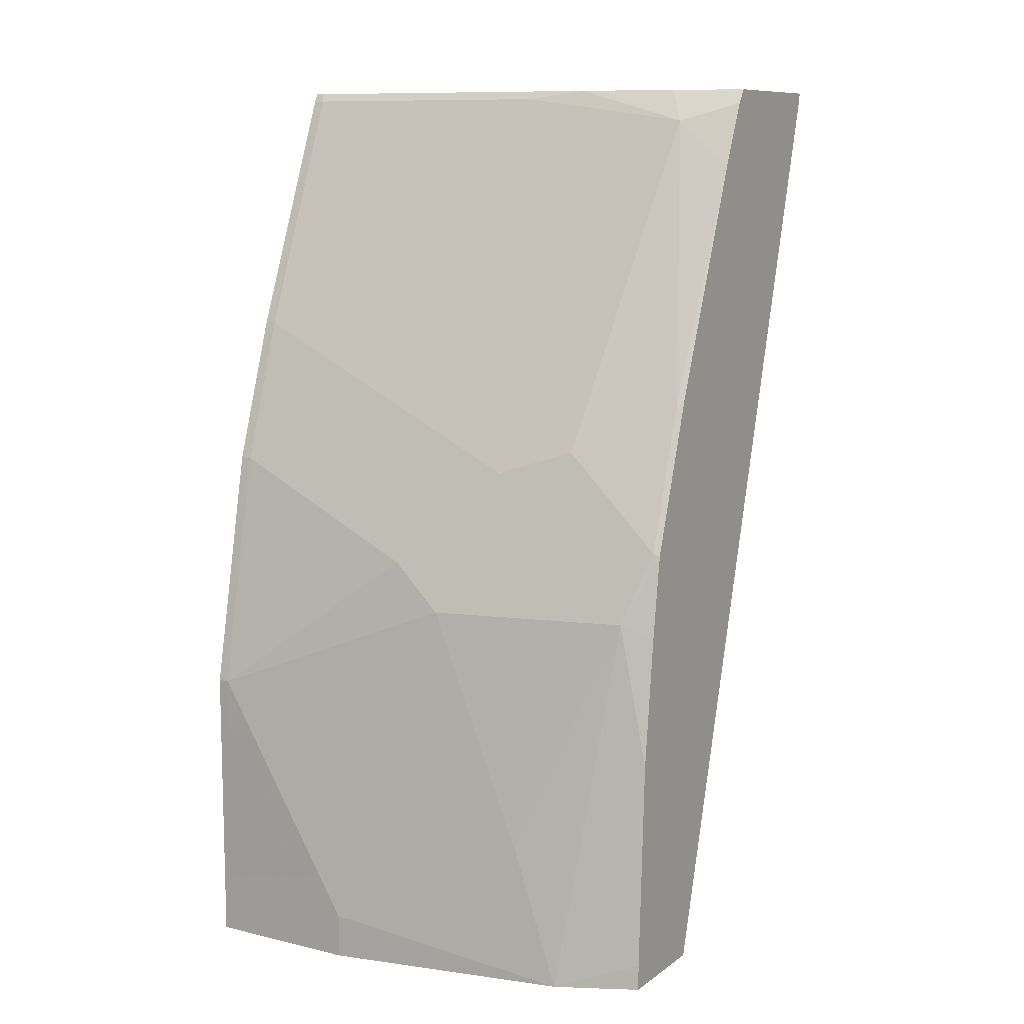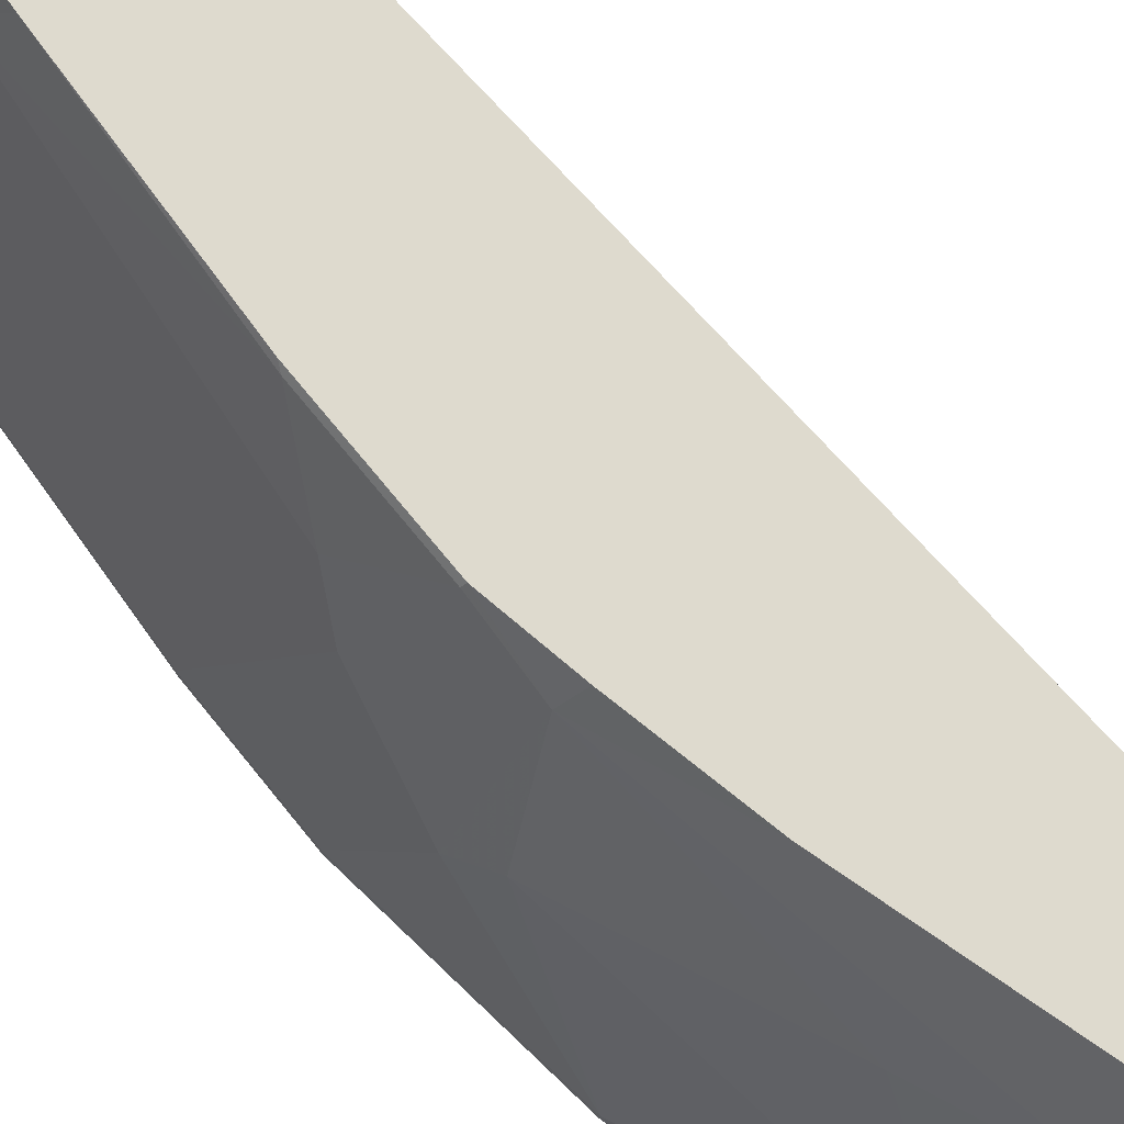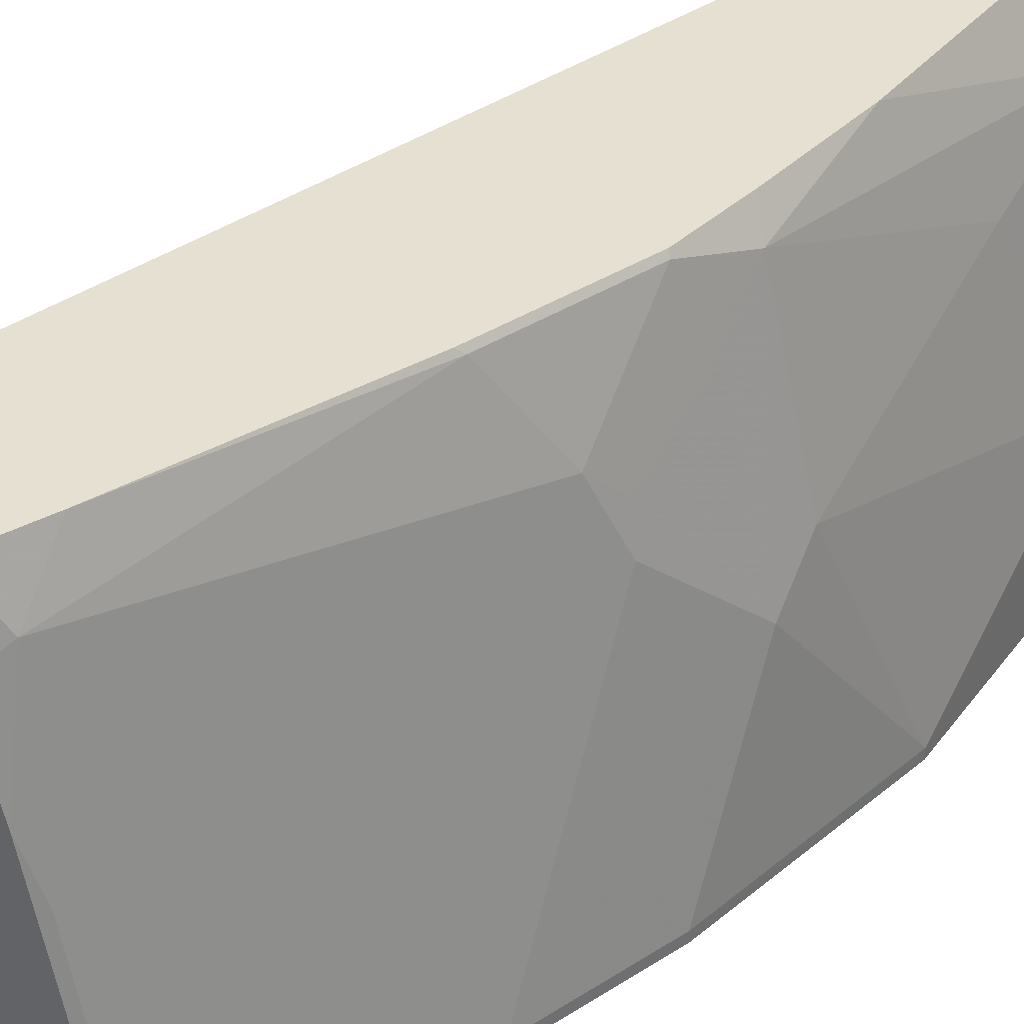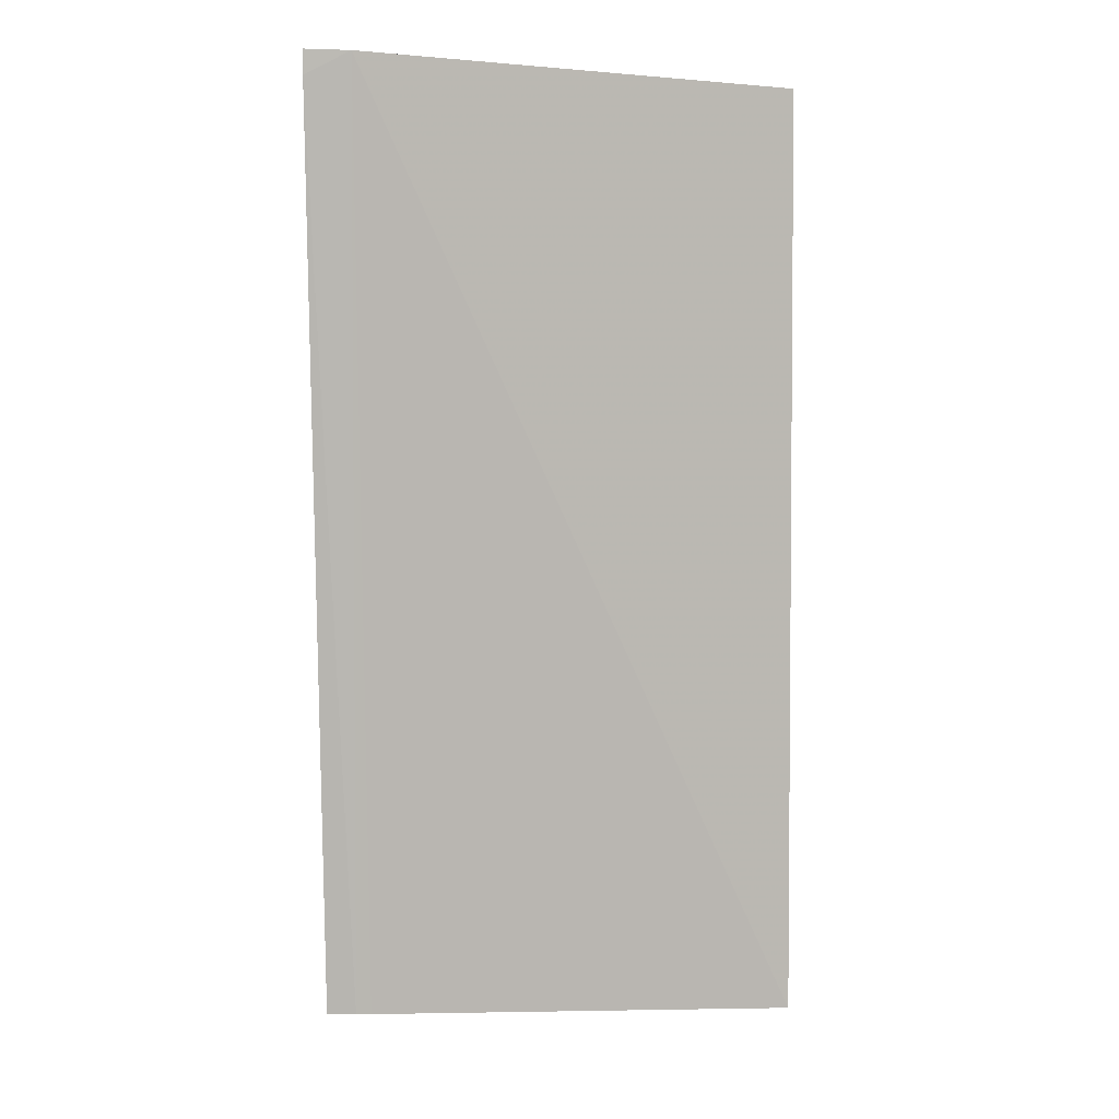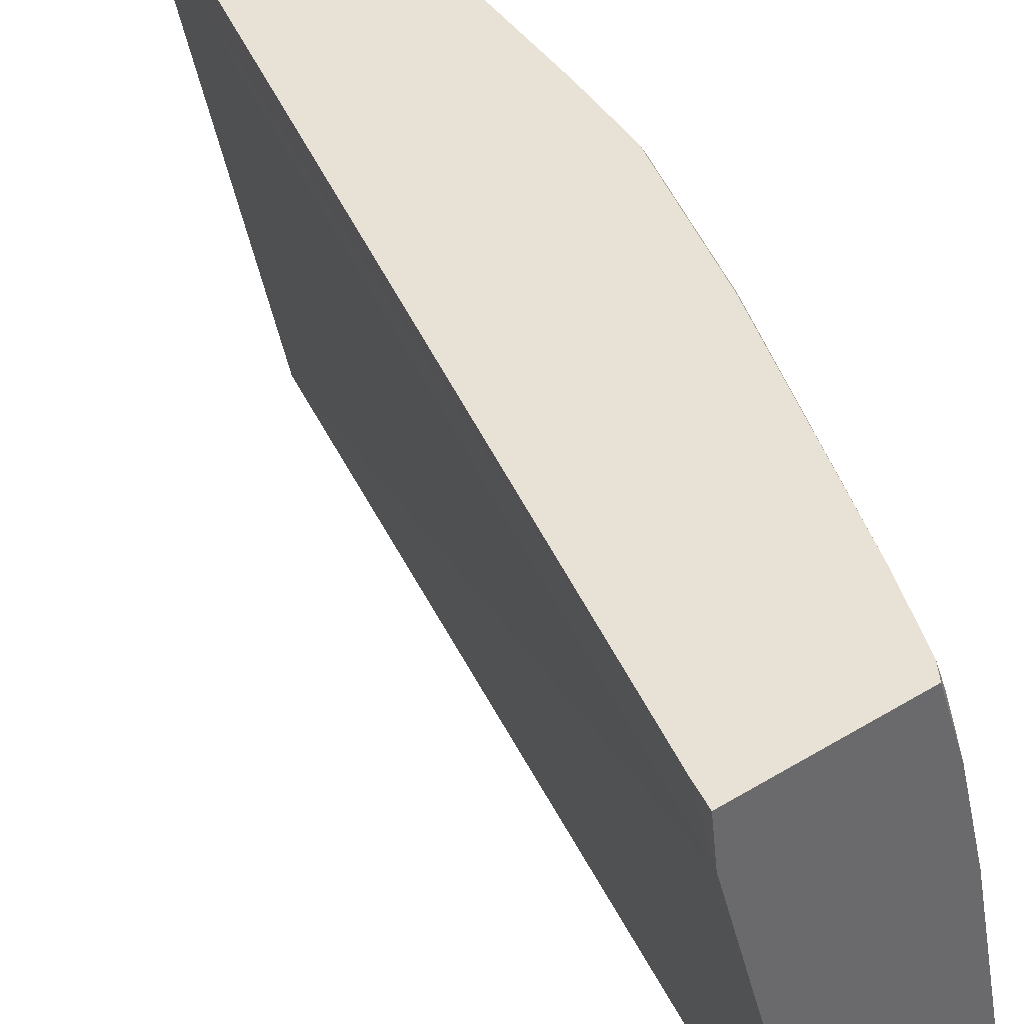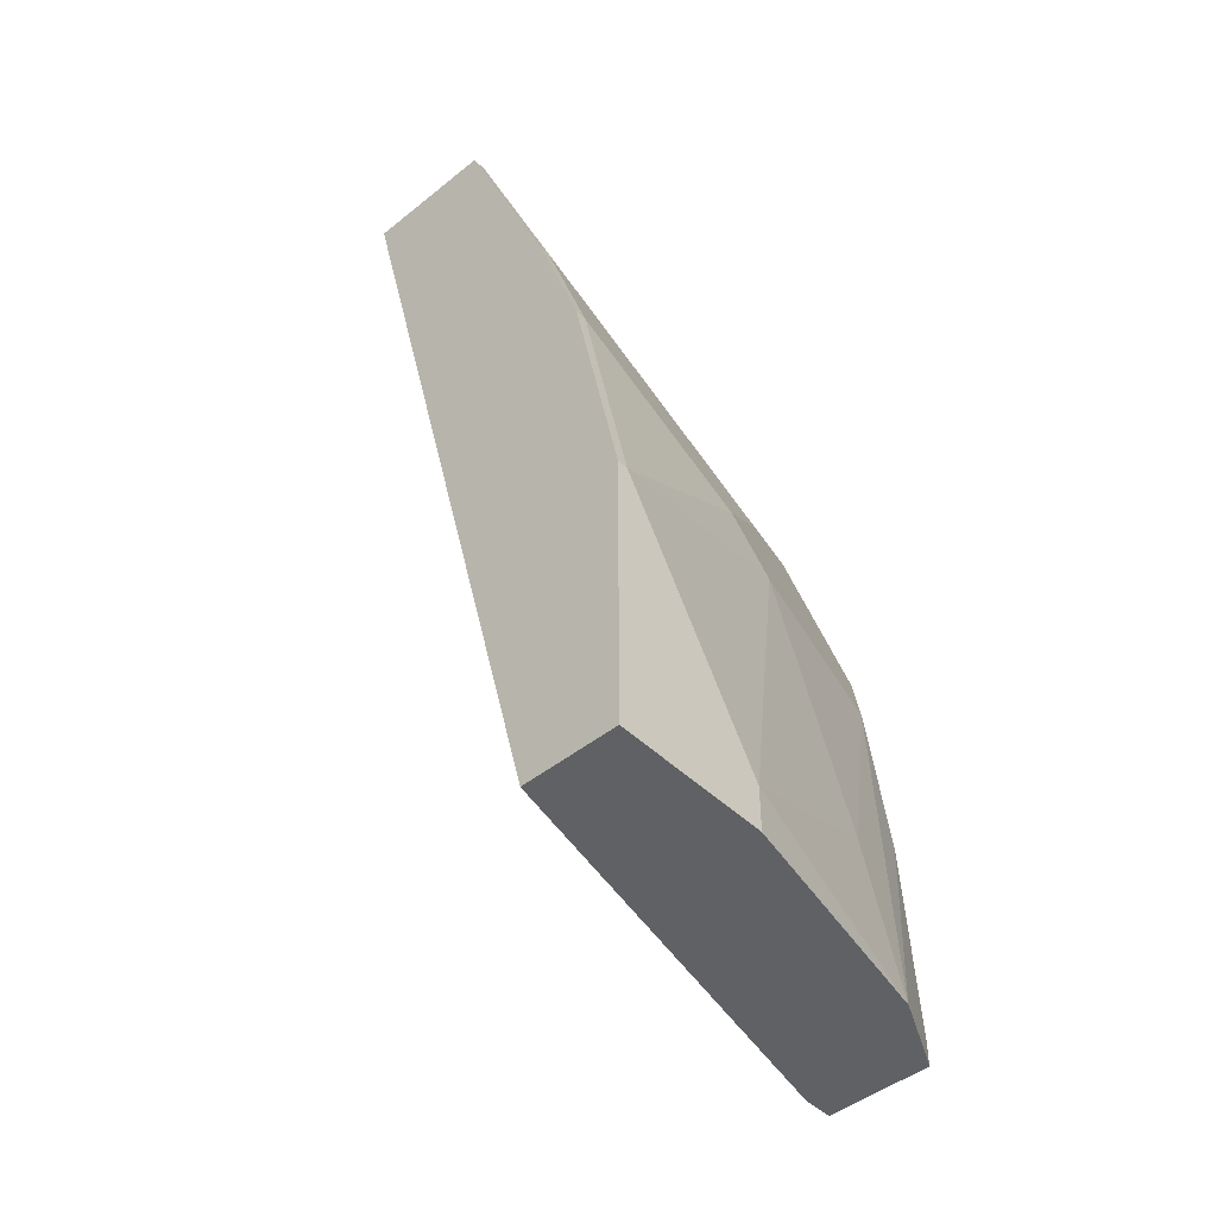
<metadata>
{"format":"obj","ext":"obj","renderer":"f3d","projection":"perspective","resolution":1024,"background":"white","views":[{"elev":10.1,"azim":121.0,"up":"+Z"},{"elev":71.1,"azim":122.6,"up":"+Y"},{"elev":38.3,"azim":32.7,"up":"+Y"},{"elev":-7.3,"azim":-88.3,"up":"+Z"},{"elev":40.3,"azim":-37.2,"up":"+Y"},{"elev":-46.2,"azim":42.5,"up":"+Z"}]}
</metadata>
<code>
v 0.7429 0.33 0.001198
v 0.7069 0.4956 0.001198
v 0.78 0.33 0.001198
v 0.6525 0.33 0.356
v 0.6066 0.4952 0.356
v 0.7057 0.5014 0.001198
v 0.78 0.39 0.001198
v 0.78 0.33 0.1115
v 0.7041 0.33 0.356
v 0.6045 0.5129 0.356
v 0.6068 0.5129 0.3468
v 0.7057 0.5129 0.001198
v 0.7612 0.4826 0.001198
v 0.78 0.39 0.0186
v 0.78 0.3343 0.1115
v 0.7771 0.33 0.1257
v 0.7041 0.3327 0.356
v 0.7044 0.33 0.3555
v 0.6626 0.5129 0.356
v 0.7464 0.5129 0.001198
v 0.7614 0.4643 0.05574
v 0.7516 0.5026 0.001198
v 0.7464 0.5129 0.01148
v 0.7429 0.5129 0.09287
v 0.7429 0.5014 0.1486
v 0.7614 0.4271 0.1486
v 0.7614 0.4086 0.1672
v 0.7614 0.3343 0.2043
v 0.7614 0.33 0.2043
v 0.7057 0.3343 0.3529
v 0.6995 0.3561 0.356
v 0.7057 0.33 0.3529
v 0.6716 0.4859 0.356
v 0.6717 0.4859 0.3559
v 0.6663 0.5129 0.3506
v 0.7371 0.5129 0.1429
v 0.7325 0.5129 0.1753
v 0.7336 0.5107 0.1765
v 0.7398 0.4983 0.1641
v 0.7429 0.4828 0.1672
v 0.7398 0.4612 0.2012
v 0.7429 0.4457 0.2043
v 0.7429 0.3343 0.26
v 0.7429 0.33 0.26
v 0.6872 0.4271 0.3529
v 0.6809 0.4489 0.356
v 0.6718 0.4855 0.356
v 0.6779 0.4921 0.3435
v 0.6774 0.5129 0.3245
v 0.7128 0.5129 0.2343
v 0.715 0.5107 0.2321
v 0.7336 0.4736 0.2136
v 0.6872 0.4643 0.3343
v 0.6791 0.4562 0.356
v 0.6754 0.4711 0.356
f 28 43 44
f 25 39 40
f 25 40 27
f 25 27 26
f 27 42 43
f 27 41 42
f 28 44 29
f 27 43 28
f 25 38 39
f 27 40 41
f 25 37 38
f 17 18 30
f 24 36 25
f 21 25 26
f 20 23 22
f 19 34 35
f 19 33 34
f 18 32 30
f 17 30 31
f 16 28 29
f 15 28 16
f 30 45 31
f 15 27 28
f 25 36 37
f 30 32 44
f 46 48 54
f 30 43 45
f 15 26 27
f 49 51 50
f 48 51 49
f 48 52 51
f 48 53 52
f 48 55 54
f 47 55 48
f 45 48 46
f 45 53 48
f 42 45 43
f 42 53 45
f 30 44 43
f 42 52 53
f 39 41 40
f 38 41 39
f 38 52 41
f 38 51 52
f 38 50 51
f 37 50 38
f 35 48 49
f 34 47 48
f 34 48 35
f 33 47 34
f 31 45 46
f 41 52 42
f 14 26 15
f 4 9 17
f 13 25 21
f 4 31 46
f 4 17 31
f 3 15 8
f 3 14 15
f 3 7 14
f 2 5 6
f 1 5 2
f 1 4 5
f 1 9 4
f 1 18 9
f 1 32 18
f 1 29 44
f 1 16 29
f 1 8 16
f 1 3 8
f 1 7 3
f 1 13 7
f 1 22 13
f 1 20 22
f 1 12 20
f 1 6 12
f 1 2 6
f 14 21 26
f 4 46 54
f 4 54 55
f 1 44 32
f 4 47 33
f 13 24 25
f 4 55 47
f 13 23 24
f 13 22 23
f 13 21 14
f 10 12 11
f 10 20 12
f 10 23 20
f 10 36 24
f 10 37 36
f 10 50 37
f 10 49 50
f 10 24 23
f 10 35 49
f 10 19 35
f 9 18 17
f 8 15 16
f 7 13 14
f 6 11 12
f 5 11 6
f 5 10 11
f 4 10 5
f 4 19 10
f 4 33 19

</code>
